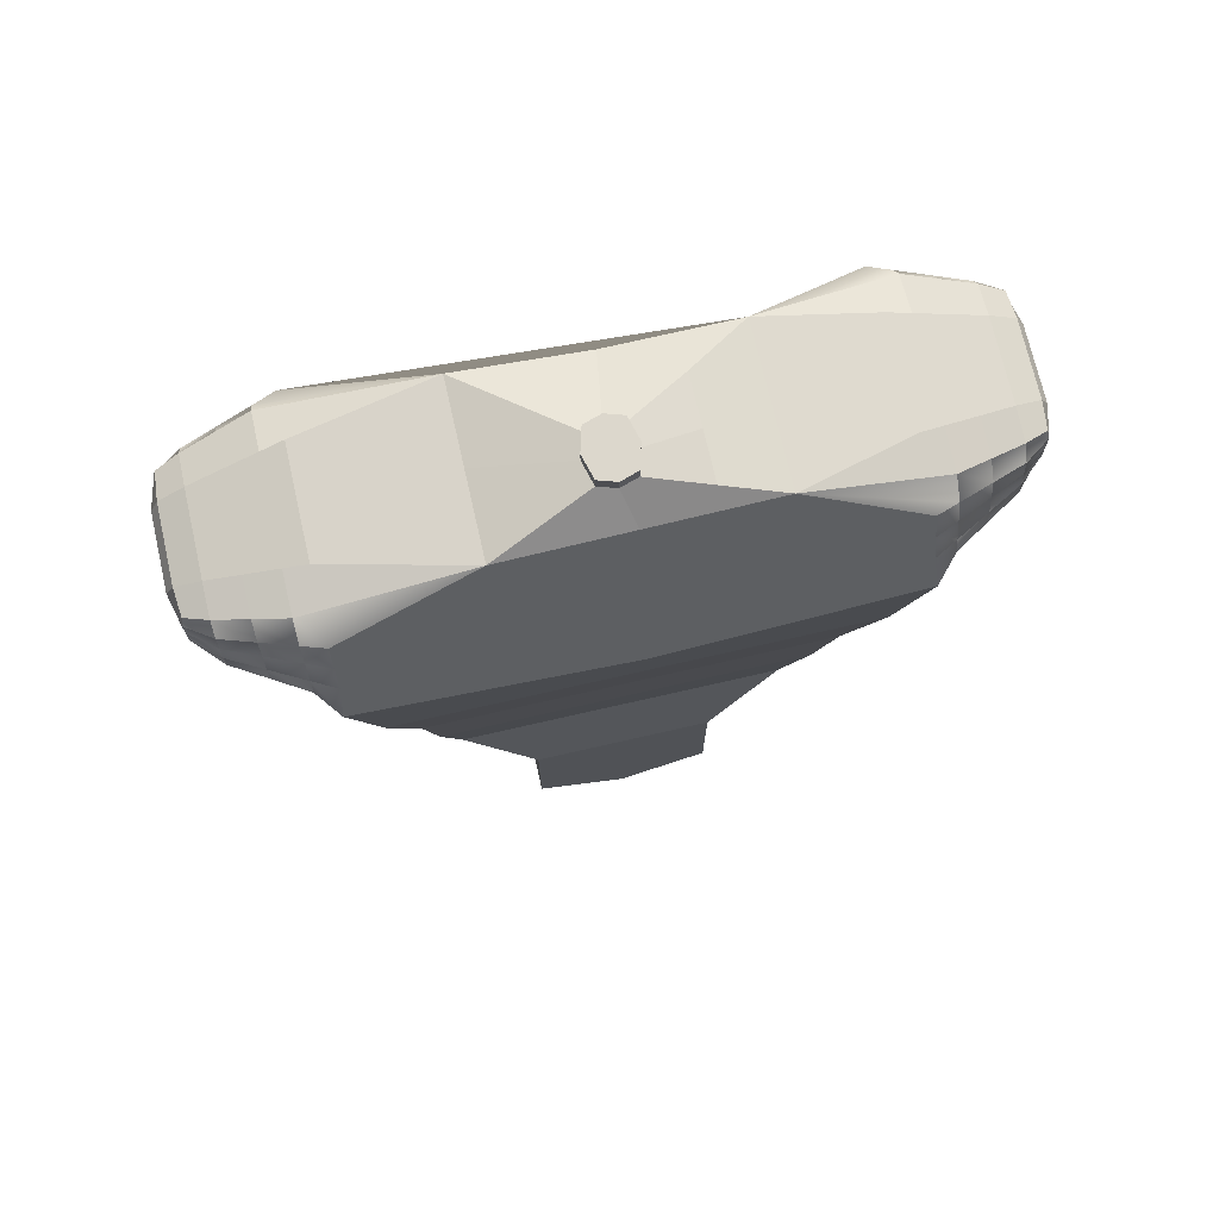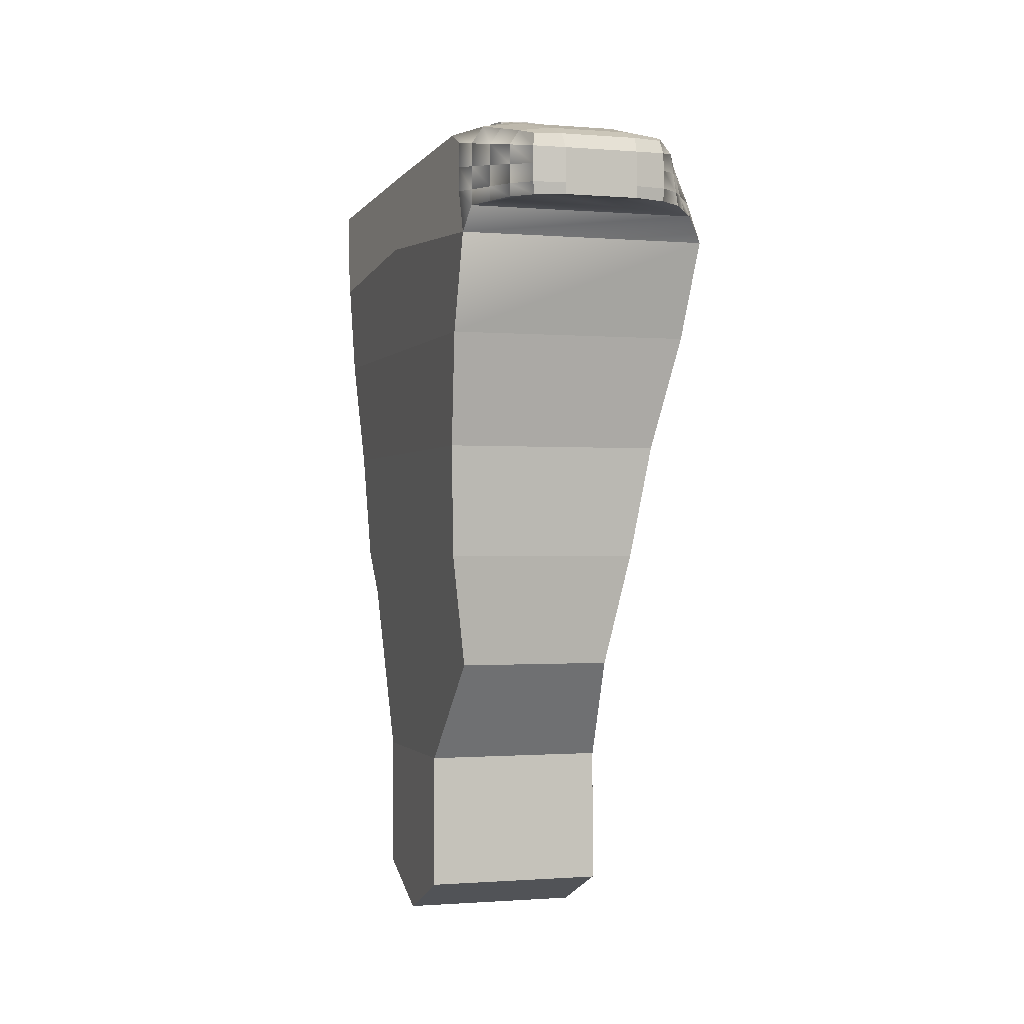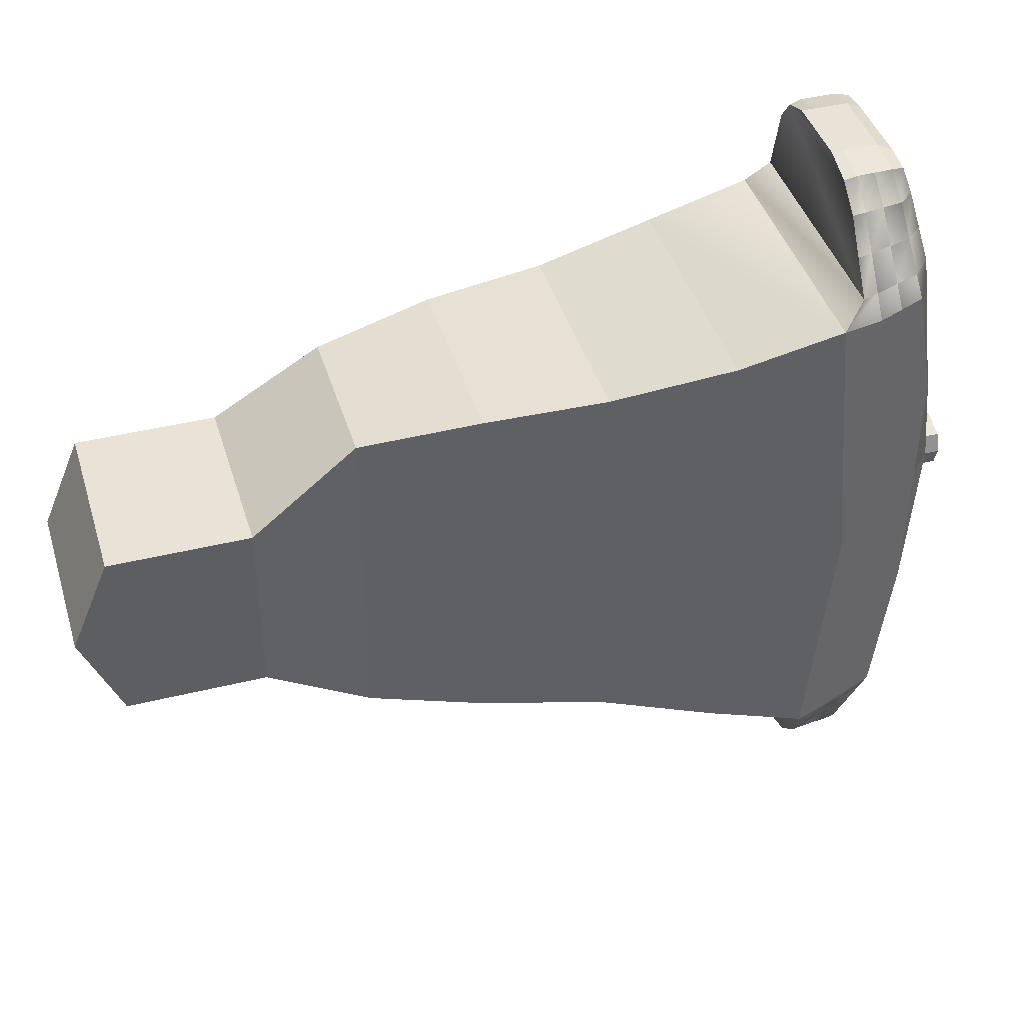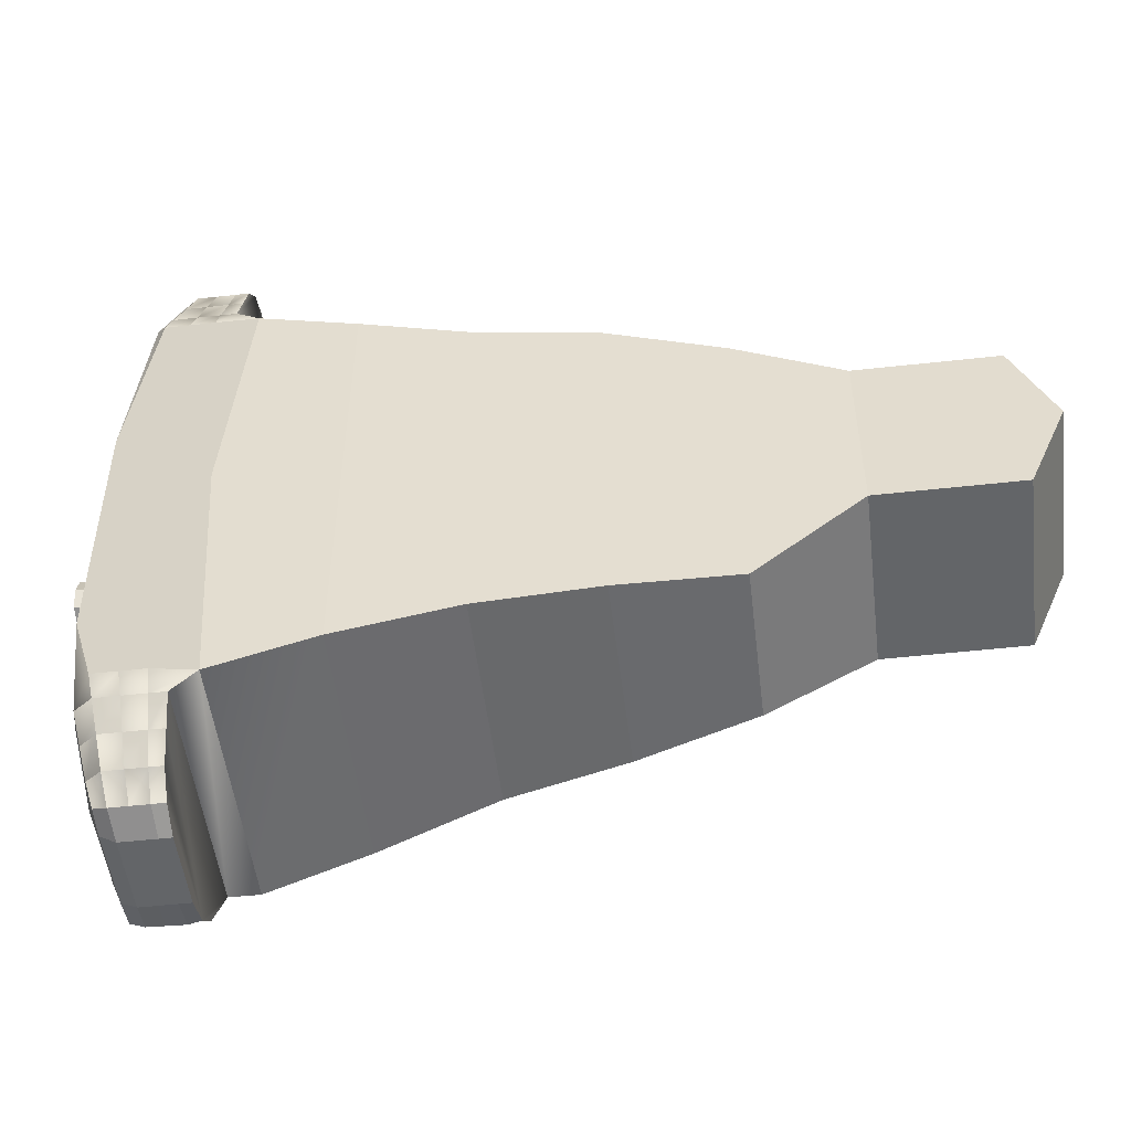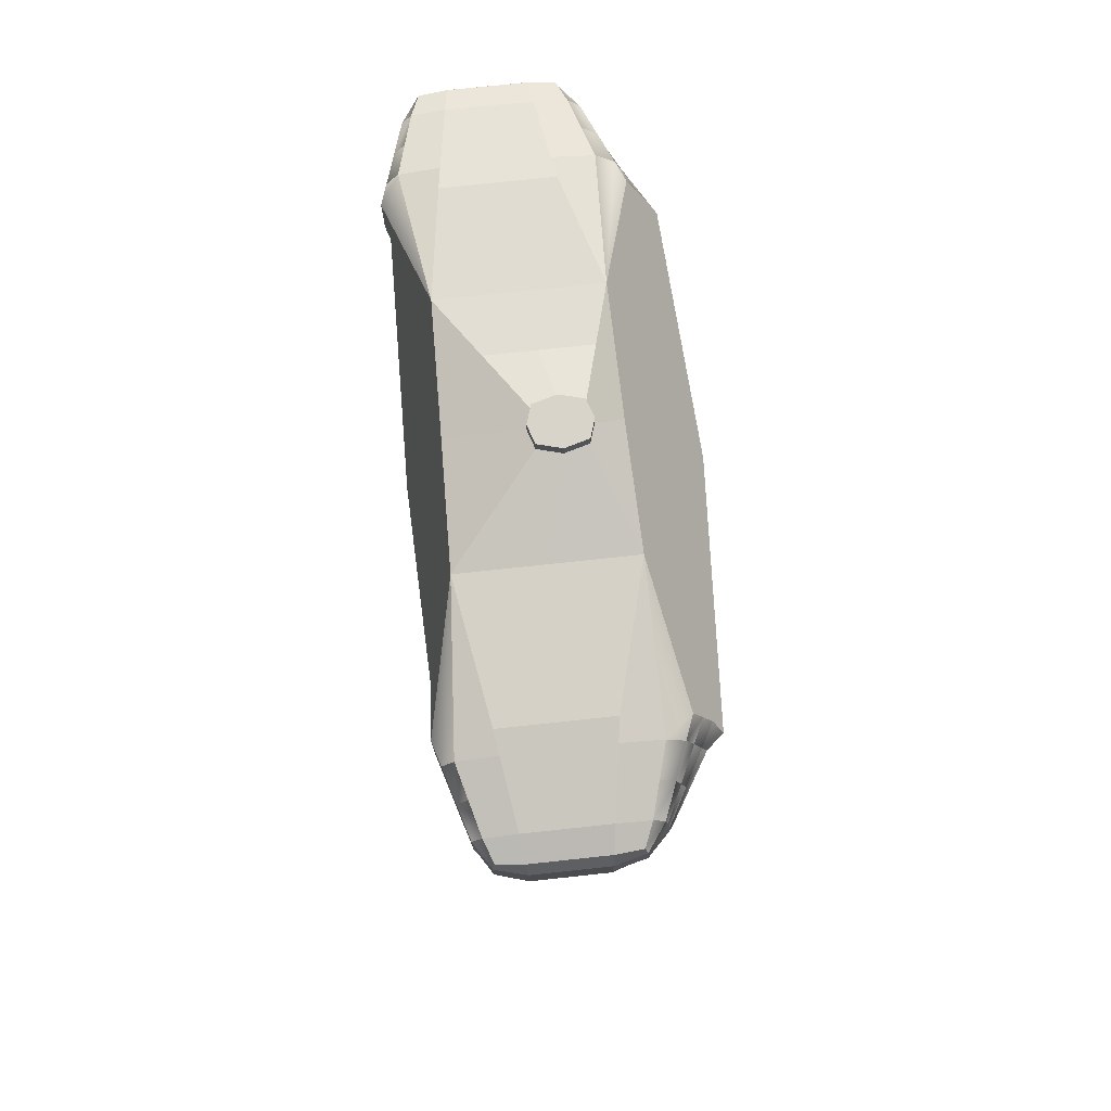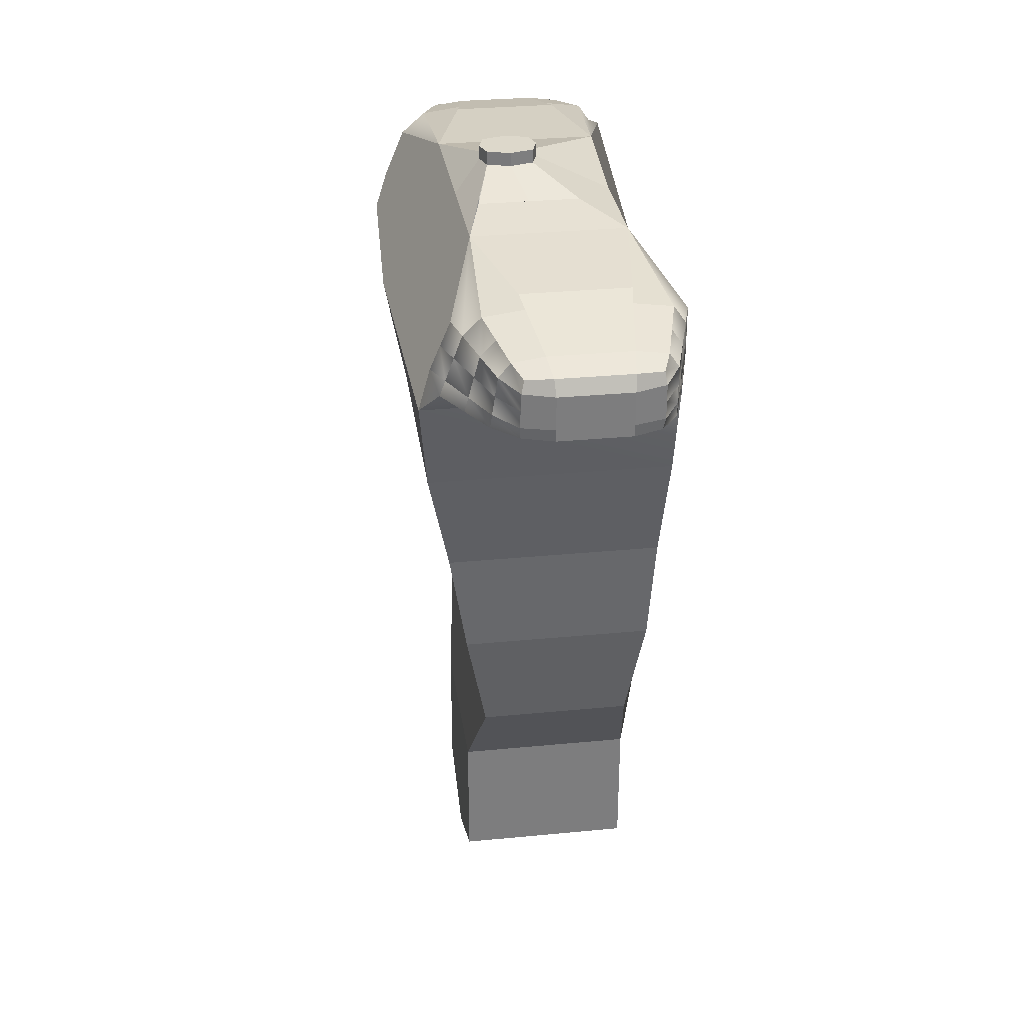
<metadata>
{"format":"obj","ext":"obj","renderer":"f3d","projection":"perspective","resolution":1024,"background":"white","views":[{"elev":72.8,"azim":77.1,"up":"+Y"},{"elev":-0.9,"azim":-17.4,"up":"+Y"},{"elev":41.9,"azim":73.5,"up":"+Z"},{"elev":-51.4,"azim":-83.1,"up":"+Z"},{"elev":75.0,"azim":-6.1,"up":"+Y"},{"elev":31.3,"azim":172.2,"up":"+Y"}]}
</metadata>
<code>
o body3_body_Cube.001
v 0.02669 -0.02695 -0.008907
v 0.07453 -0.1016 -0.1254
v 0.03348 -0.09078 -0.1779
v 0.03178 -0.06155 -0.1779
v 0.02669 -0.02695 0.008907
v 0.003324 -0.02695 0.008907
v -0.03178 -0.06155 0.1779
v 0.03178 -0.06155 0.1779
v -0.052 -0.1016 -0.1254
v -0.0385 -0.319 -0.08127
v -0.04462 -0.3702 -0.04529
v -0.04462 -0.3702 0.04529
v -0.0385 -0.319 0.08127
v -0.052 -0.1016 0.1254
v 0.03348 -0.09078 0.1779
v -0.03178 -0.09078 0.1779
v 0.07453 -0.1016 0.1254
v -0.03178 -0.09078 -0.1779
v -0.03178 -0.06155 -0.1779
v 0.003324 -0.02695 -0.008907
v -0.04462 -0.4374 0.04529
v 0.04462 -0.4374 0.04529
v 0.04462 -0.3702 0.04529
v 0.04462 -0.3702 -0.04529
v 0.0385 -0.319 -0.08127
v 0.0385 -0.319 0.08127
v -0.04462 -0.4374 -0.04529
v 0.04462 -0.4374 -0.04529
v 0 -0.4374 0.04529
v 0 -0.4374 -0.04529
v -0.04462 -0.4565 -0
v 0.04462 -0.4565 -0
v 0 -0.4565 -0
v 0.04267 -0.0396 -0.06806
v 0.0446 -0.03963 0.05643
v -0.03794 -0.03963 0.05643
v -0.03476 -0.0396 -0.06806
v 0.02956 -0.02695 0
v 0.01501 -0.02695 0.01209
v 0.000461 -0.02695 0
v 0.01501 -0.02695 -0.01209
v 0.02956 -0.02004 0
v 0.02669 -0.02004 0.008907
v 0.01501 -0.02004 0.01209
v 0.003324 -0.02004 0.008907
v 0.000461 -0.02004 0
v 0.003324 -0.02004 -0.008907
v 0.01501 -0.02004 -0.01209
v 0.02669 -0.02004 -0.008907
v 0.01501 -0.02004 0
v -0.04976 -0.2062 -0.09749
v 0.05849 -0.2062 0.09749
v 0.05849 -0.2062 -0.09749
v -0.04976 -0.2062 0.09749
v 0 -0.319 -0.08127
v 0 -0.319 0.08127
v 0.005457 -0.2062 -0.09749
v 0.005457 -0.2062 0.09749
v -0.04719 -0.2626 -0.09101
v -0.05491 -0.09337 0
v 0.04934 -0.2626 0.09101
v 0.04934 -0.2626 -0.09101
v -0.05234 -0.1498 0.1114
v 0.01925 -0.319 -0.08127
v 0.08052 -0.09337 0
v 0.01925 -0.319 0.08127
v -0.05234 -0.1498 -0.1114
v 0.06983 -0.1498 0.1114
v 0.06983 -0.1498 -0.1114
v -0.04719 -0.2626 0.09101
v -0.01925 -0.319 -0.08127
v -0.01925 -0.319 0.08127
v 0.002728 -0.2626 -0.09101
v 0.008185 -0.1498 -0.1114
v -0.02215 -0.2062 -0.09749
v 0.03307 -0.2062 -0.09749
v 0.002728 -0.2626 0.09101
v 0.008185 -0.1498 0.1114
v 0.03307 -0.2062 0.09749
v -0.02215 -0.2062 0.09749
v 0.05849 -0.2062 0
v -0.04976 -0.2062 0
v -0.05234 -0.1498 0
v 0.06983 -0.1498 0
v -0.02208 -0.1498 0.1114
v 0.03845 -0.1498 0.1114
v 0.02769 -0.2626 0.09101
v 0.03845 -0.1498 -0.1114
v -0.02208 -0.1498 -0.1114
v -0.02223 -0.2626 -0.09101
v 0.02769 -0.2626 -0.09101
v -0.02223 -0.2626 0.09101
v 0 -0.04534 0.1234
v -0.04008 -0.05457 0.1506
v 0.04072 -0.05457 0.1506
v 0.03345 -0.07632 0.1791
v 0 -0.09078 0.1829
v 0.05547 -0.09015 0.1506
v -0.04541 -0.09015 0.1506
v 0 -0.06122 0.1791
v -0.05343 -0.06936 0.1234
v 0.06349 -0.06936 0.1234
v -0.03281 -0.07632 0.1791
v -0.04541 -0.07276 0.1506
v 0.05087 -0.07276 0.1506
v 0 -0.0768 0.1829
v 0 -0.05215 0.1506
v -0.02671 -0.04534 0.1234
v -0.03589 -0.05837 0.1668
v 0.03621 -0.05837 0.1668
v 0.03377 -0.08485 0.1791
v -0.01795 -0.09078 0.1829
v 0.06525 -0.08983 0.1345
v -0.04066 -0.09047 0.1668
v 0.01851 -0.06122 0.1791
v -0.05343 -0.08137 0.1234
v 0.06852 -0.08137 0.1234
v -0.03281 -0.08485 0.1791
v -0.04428 -0.05077 0.1345
v 0.02671 -0.04534 0.1234
v 0.04569 -0.09047 0.1668
v 0.03313 -0.0678 0.1791
v 0.04524 -0.05077 0.1345
v -0.05016 -0.08983 0.1345
v 0.01795 -0.09078 0.1829
v -0.01851 -0.06122 0.1791
v -0.05343 -0.05735 0.1234
v 0.05846 -0.05735 0.1234
v -0.03281 -0.0678 0.1791
v -0.04066 -0.07478 0.1668
v -0.05016 -0.07075 0.1345
v -0.04541 -0.06246 0.1506
v -0.04541 -0.08307 0.1506
v 0.04339 -0.07478 0.1668
v 0.05835 -0.07075 0.1345
v 0.05359 -0.08307 0.1506
v 0.04814 -0.06246 0.1506
v -0.01795 -0.0768 0.1829
v 0.01795 -0.0768 0.1829
v 0 -0.08508 0.1829
v 0 -0.06851 0.1829
v 0 -0.05619 0.1668
v 0 -0.04812 0.1345
v 0.0227 -0.05215 0.1506
v -0.0227 -0.05215 0.1506
v -0.02508 -0.04812 0.1345
v 0.02508 -0.04812 0.1345
v 0.02033 -0.05619 0.1668
v 0.01795 -0.06851 0.1829
v 0.05425 -0.05943 0.1345
v 0.01795 -0.08508 0.1829
v -0.01795 -0.08508 0.1829
v 0.04475 -0.08408 0.1668
v 0.06244 -0.08206 0.1345
v -0.05016 -0.05943 0.1345
v -0.05016 -0.08206 0.1345
v -0.04066 -0.06548 0.1668
v -0.04066 -0.08408 0.1668
v 0.04202 -0.06548 0.1668
v -0.01795 -0.06851 0.1829
v -0.02033 -0.05619 0.1668
v 0.06349 -0.06936 -0.1234
v 0.05547 -0.09015 -0.1506
v 0.04072 -0.05457 -0.1506
v 0 -0.09078 -0.1829
v -0.03281 -0.07632 -0.1791
v -0.05343 -0.06936 -0.1234
v -0.04541 -0.09015 -0.1506
v 0.03345 -0.07632 -0.1791
v 0 -0.04534 -0.1234
v -0.04009 -0.05457 -0.1506
v 0 -0.06122 -0.1791
v 0 -0.05215 -0.1506
v -0.04541 -0.07276 -0.1506
v 0 -0.0768 -0.1829
v 0.05087 -0.07276 -0.1506
v 0.06852 -0.08137 -0.1234
v 0.04569 -0.09047 -0.1668
v 0.03621 -0.05837 -0.1668
v -0.01795 -0.09078 -0.1829
v -0.03281 -0.0678 -0.1791
v -0.05343 -0.05735 -0.1234
v -0.04066 -0.09047 -0.1668
v 0.03313 -0.0678 -0.1791
v -0.02671 -0.04534 -0.1234
v -0.04428 -0.05077 -0.1345
v -0.01851 -0.06122 -0.1791
v 0.05846 -0.05735 -0.1234
v 0.06525 -0.08983 -0.1345
v 0.04524 -0.05077 -0.1345
v 0.01795 -0.09078 -0.1829
v -0.03281 -0.08485 -0.1791
v -0.05343 -0.08137 -0.1234
v -0.05016 -0.08983 -0.1345
v 0.03377 -0.08485 -0.1791
v 0.02671 -0.04534 -0.1234
v -0.03589 -0.05837 -0.1668
v 0.01851 -0.06122 -0.1791
v 0 -0.05619 -0.1668
v 0 -0.04812 -0.1345
v -0.0227 -0.05215 -0.1506
v 0.0227 -0.05215 -0.1506
v -0.04066 -0.07478 -0.1668
v -0.05016 -0.07075 -0.1345
v -0.04541 -0.08307 -0.1506
v -0.04541 -0.06246 -0.1506
v 0.01795 -0.0768 -0.1829
v -0.01795 -0.0768 -0.1829
v 0 -0.08508 -0.1829
v 0 -0.06851 -0.1829
v 0.04339 -0.07478 -0.1668
v 0.05835 -0.07075 -0.1345
v 0.04814 -0.06246 -0.1506
v 0.05359 -0.08307 -0.1506
v 0.06244 -0.08206 -0.1345
v 0.05425 -0.05943 -0.1345
v 0.04202 -0.06548 -0.1668
v -0.01795 -0.06851 -0.1829
v -0.01795 -0.08508 -0.1829
v 0.01795 -0.08508 -0.1829
v -0.05016 -0.05943 -0.1345
v -0.05016 -0.08206 -0.1345
v -0.04066 -0.08408 -0.1668
v 0.02508 -0.04812 -0.1345
v -0.02508 -0.04812 -0.1345
v -0.02033 -0.05619 -0.1668
v 0.02033 -0.05619 -0.1668
v -0.04066 -0.06548 -0.1668
v 0.01795 -0.06851 -0.1829
v 0.04475 -0.08408 -0.1668
v 0.03468 -0.03543 -0.03848
v -0.01572 -0.03543 -0.03848
v 0.00948 -0.03543 -0.03848
v 0.003328 -0.03963 0.05643
v 0.04363 -0.04392 -0.005816
v -0.03635 -0.04392 -0.005816
f 230 178 3 195
f 161 109 7 126
f 51 59 10 11 12 13 70 54 82
f 160 126 7 129
f 159 110 8 122
f 158 114 16 118
f 3 178 163 189 194 168 183 18 180 165 191
f 229 198 4 184
f 228 197 19 181
f 227 179 4 198
f 67 9 2 69 88 74 89
f 12 21 29 22 23
f 24 11 10 71 55 64 25
f 53 81 52 61 62
f 12 11 27 31 21
f 157 130 103 129
f 39 5 43 44
f 11 24 28 30 27
f 37 182 167 193 9 60 14 116 101 127 36 236
f 12 23 26 66 56 72 13
f 24 23 22 32 28
f 35 128 102 117 17 65 2 177 162 188 34 235
f 29 21 31 33 32 22
f 156 124 99 133
f 155 131 104 132
f 38 235 34 1
f 108 93 120 35 234 36
f 35 235 38 5
f 185 37 34 196 170
f 5 38 42 43
f 1 41 48 49
f 20 40 46 47
f 50 42 49 48
f 46 50 48 47
f 45 44 50 46
f 44 43 42 50
f 41 20 47 48
f 6 39 44 45
f 40 6 45 46
f 38 1 49 42
f 9 194 189 2
f 84 69 2 65 17 68
f 33 31 27 30 28 32
f 82 54 63 83 67 51
f 154 135 105 136
f 153 134 96 111
f 92 70 13 72 56 66 26 61 87 77
f 152 138 103 118
f 151 139 106 140
f 83 63 14 60 9 67
f 150 123 95 137
f 52 79 58 80 54 70 92 77 87 61
f 81 53 69 84 68 52
f 51 75 57 76 53 62 91 73 90 59
f 89 74 88 69 53 76 57 75 51 67
f 86 78 85 63 54 80 58 79 52 68
f 91 62 25 64 55 71 10 59 90 73
f 16 114 99 124 113 98 121 15 125 97 112
f 149 115 100 141
f 148 142 100 115
f 147 143 107 144
f 146 119 94 145
f 143 146 145 107
f 93 108 146 143
f 108 36 119 146
f 123 147 144 95
f 35 120 147 123
f 120 93 143 147
f 110 148 115 8
f 95 144 148 110
f 144 107 142 148
f 139 149 141 106
f 96 122 149 139
f 122 8 115 149
f 135 150 137 105
f 102 128 150 135
f 128 35 123 150
f 125 151 140 97
f 15 111 151 125
f 111 96 139 151
f 112 152 118 16
f 97 140 152 112
f 140 106 138 152
f 121 153 111 15
f 98 136 153 121
f 136 105 134 153
f 113 154 136 98
f 17 117 154 113
f 117 102 135 154
f 119 155 132 94
f 36 127 155 119
f 127 101 131 155
f 131 156 133 104
f 101 116 156 131
f 116 14 124 156
f 109 157 129 7
f 94 132 157 109
f 132 104 130 157
f 130 158 118 103
f 104 133 158 130
f 133 99 114 158
f 134 159 122 96
f 105 137 159 134
f 137 95 110 159
f 138 160 129 103
f 106 141 160 138
f 141 100 126 160
f 142 161 126 100
f 107 145 161 142
f 145 94 109 161
f 226 199 172 187
f 225 200 173 201
f 224 190 164 202
f 223 203 166 192
f 222 204 174 205
f 221 186 171 206
f 220 207 169 195
f 219 208 175 209
f 218 187 172 210
f 217 211 169 184
f 216 212 176 213
f 215 189 163 214
f 212 215 214 176
f 162 177 215 212
f 177 2 189 215
f 190 216 213 164
f 34 188 216 190
f 188 162 212 216
f 179 217 184 4
f 164 213 217 179
f 213 176 211 217
f 208 218 210 175
f 166 181 218 208
f 181 19 187 218
f 180 219 209 165
f 18 192 219 180
f 192 166 208 219
f 191 220 195 3
f 165 209 220 191
f 209 175 207 220
f 204 221 206 174
f 167 182 221 204
f 182 37 186 221
f 194 222 205 168
f 9 193 222 194
f 193 167 204 222
f 183 223 192 18
f 168 205 223 183
f 205 174 203 223
f 200 224 202 173
f 170 196 224 200
f 196 34 190 224
f 186 225 201 171
f 37 185 225 186
f 185 170 200 225
f 197 226 187 19
f 171 201 226 197
f 201 173 199 226
f 199 227 198 172
f 173 202 227 199
f 202 164 179 227
f 203 228 181 166
f 174 206 228 203
f 206 171 197 228
f 207 229 184 169
f 175 210 229 207
f 210 172 198 229
f 211 230 195 169
f 176 214 230 211
f 214 163 178 230
f 113 124 14 17
f 63 85 78 86 68 17 14
f 232 233 231 34 37
f 41 233 232 20
f 231 233 41 1
f 35 5 39 234
f 39 6 36 234
f 37 236 40 20 232
f 6 40 236 36
f 26 25 62 61
f 25 26 23 24

</code>
